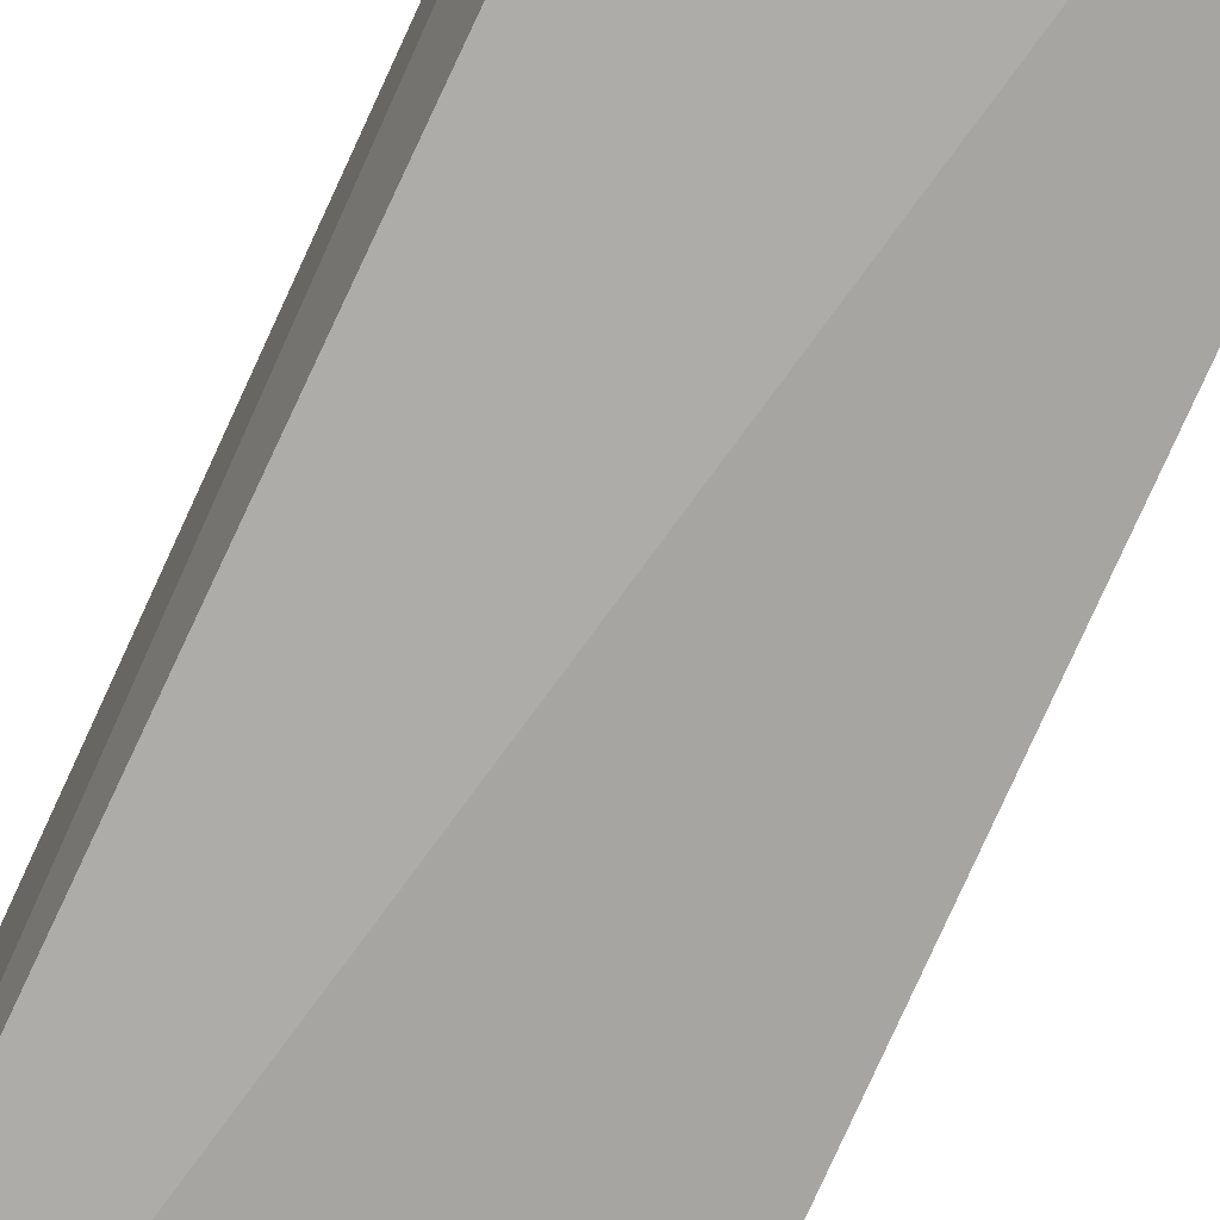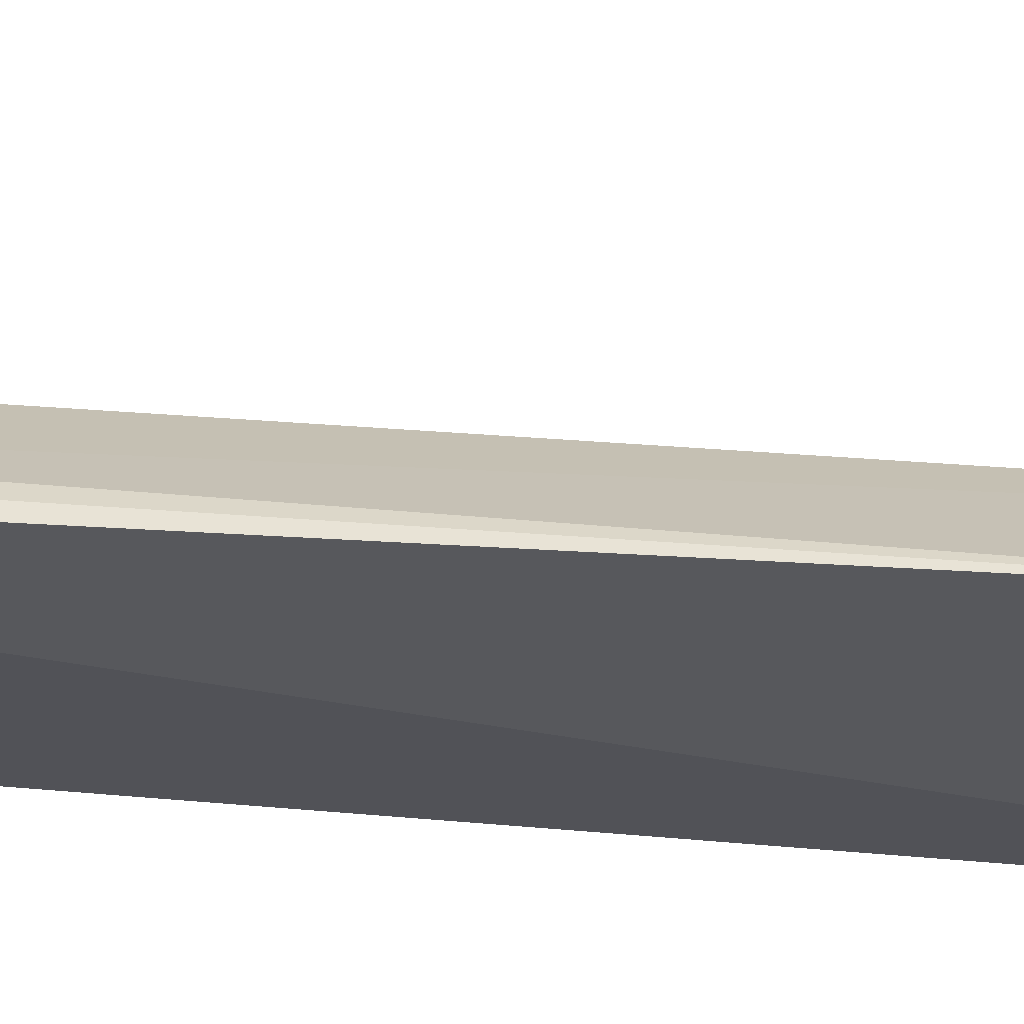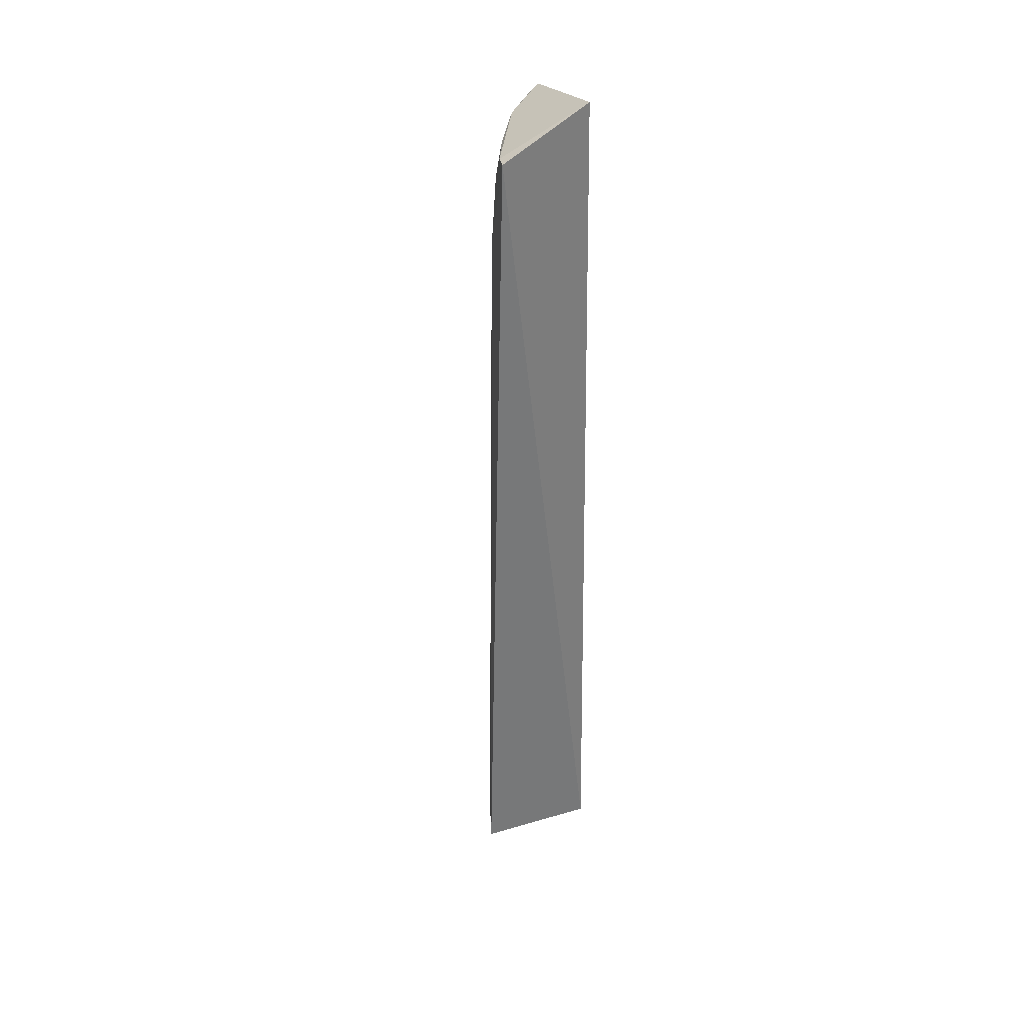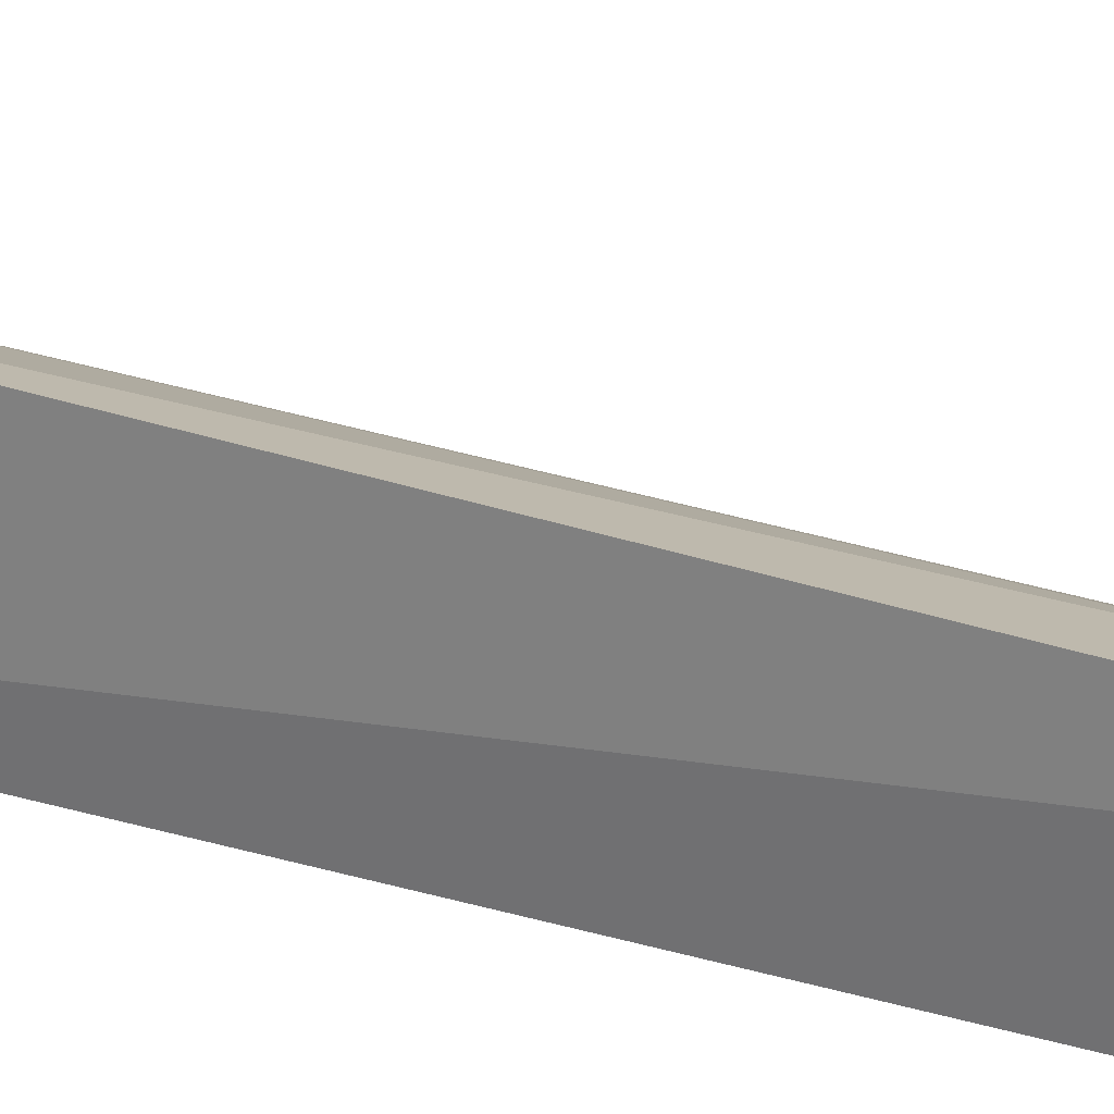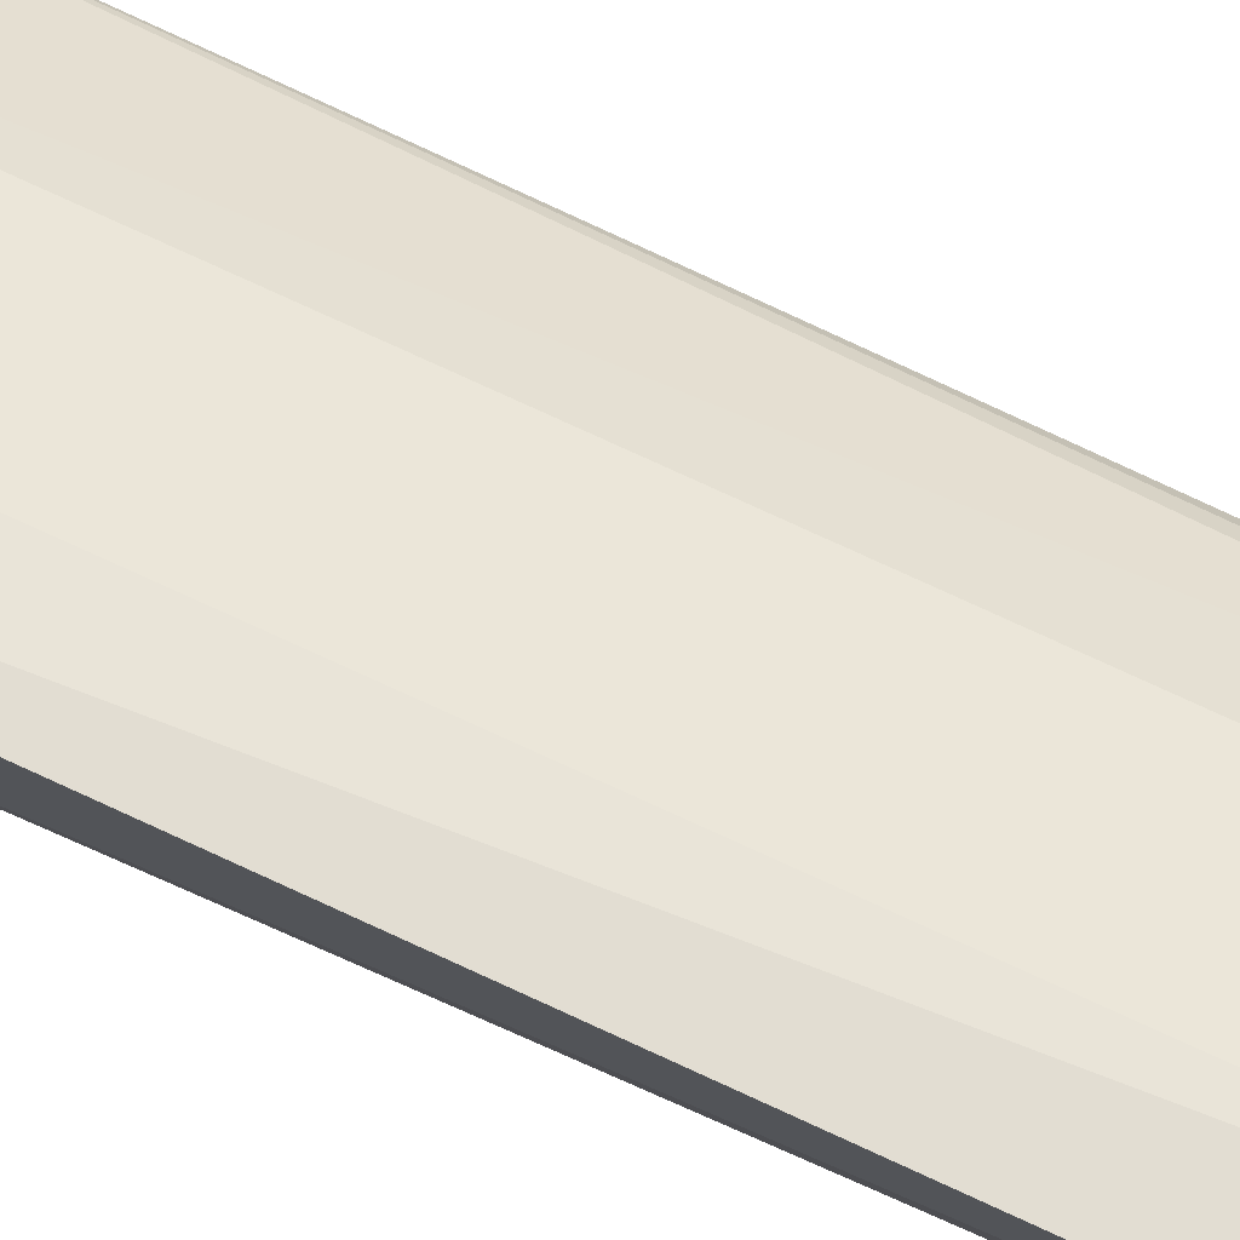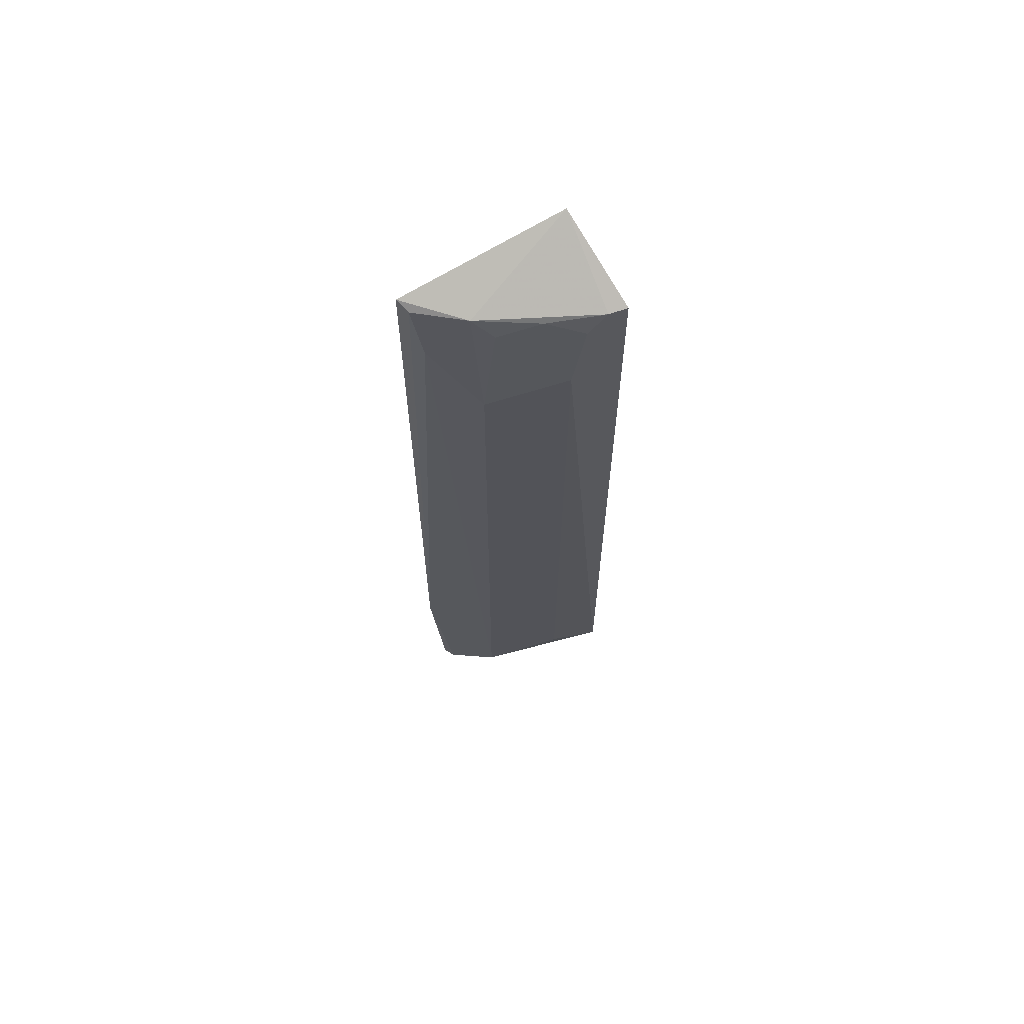
<metadata>
{"format":"obj","ext":"obj","renderer":"f3d","projection":"perspective","resolution":1024,"background":"white","views":[{"elev":-75.0,"azim":-24.6,"up":"+Y"},{"elev":-26.9,"azim":81.1,"up":"+Y"},{"elev":33.3,"azim":-112.0,"up":"+Z"},{"elev":23.9,"azim":-60.7,"up":"+Y"},{"elev":79.4,"azim":-65.9,"up":"+Y"},{"elev":67.4,"azim":149.4,"up":"+Z"}]}
</metadata>
<code>
v 0.2459 0.2587 0.2433
v 0.2435 0.2709 -0.4967
v 0.2068 0.3086 0.1271
v 0.1106 0.3431 0.2384
v 0.1143 0.2645 -0.4167
v 0.1141 0.3549 -0.4167
v 0.2089 0.296 0.2373
v 0.2533 0.2678 -0.3557
v 0.1181 0.2717 0.2732
v 0.2102 0.3128 -0.463
v 0.1497 0.3365 0.1574
v 0.2324 0.2759 -0.5
v 0.2418 0.2689 0.2374
v 0.1247 0.3398 0.2373
v 0.2397 0.2814 -0.4908
v 0.2368 0.2779 0.1878
v 0.1522 0.3412 -0.4175
v 0.1955 0.3069 0.2182
v 0.2276 0.2852 -0.4956
v 0.1651 0.3218 0.2333
v 0.139 0.337 0.2183
f 6 5 4
f 8 5 2
f 8 1 5
f 9 5 1
f 9 4 5
f 9 1 7
f 11 6 4
f 12 2 5
f 12 5 6
f 13 7 1
f 13 1 8
f 14 9 7
f 14 4 9
f 14 11 4
f 15 10 8
f 15 8 2
f 15 2 12
f 16 10 3
f 16 8 10
f 16 13 8
f 16 3 7
f 16 7 13
f 17 10 6
f 17 6 11
f 17 11 3
f 17 3 10
f 18 7 3
f 18 3 11
f 19 12 6
f 19 6 10
f 19 15 12
f 19 10 15
f 20 14 7
f 20 7 18
f 20 18 11
f 21 20 11
f 21 11 14
f 21 14 20

</code>
